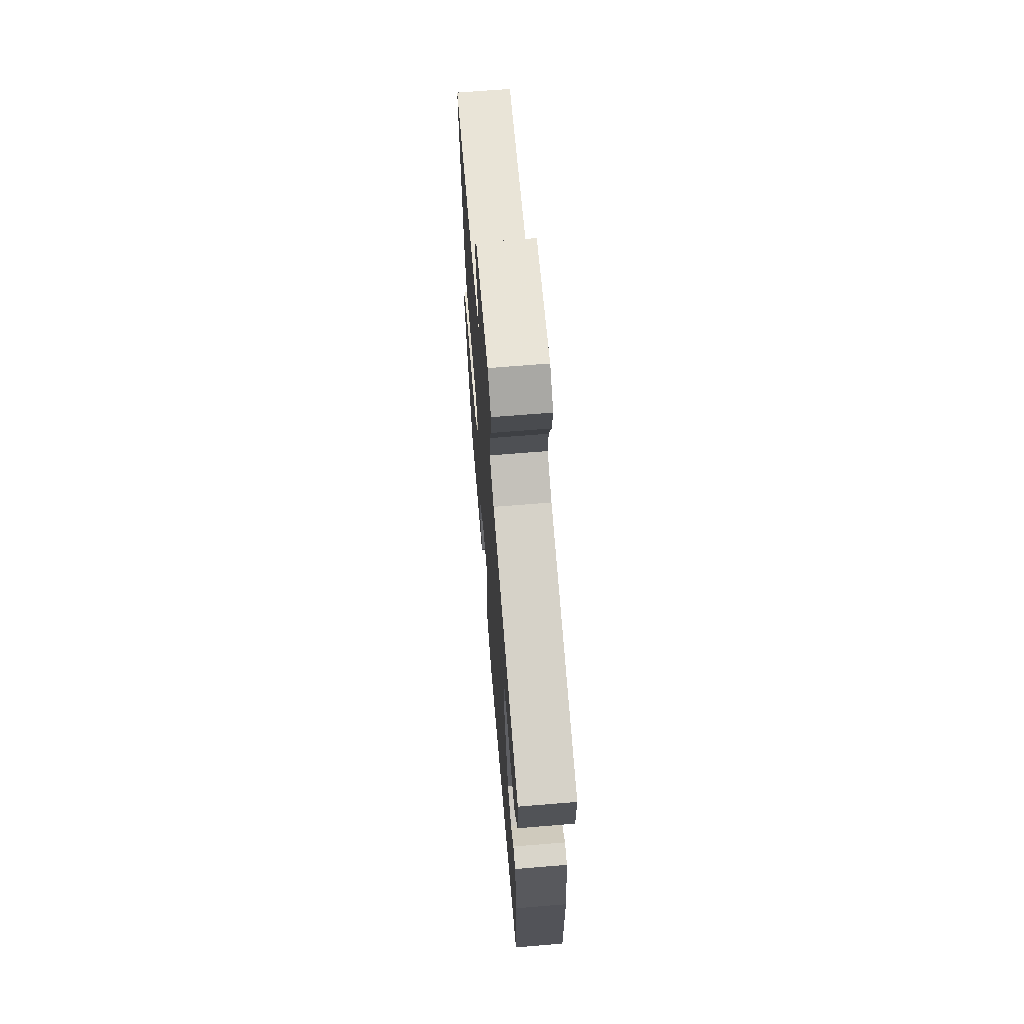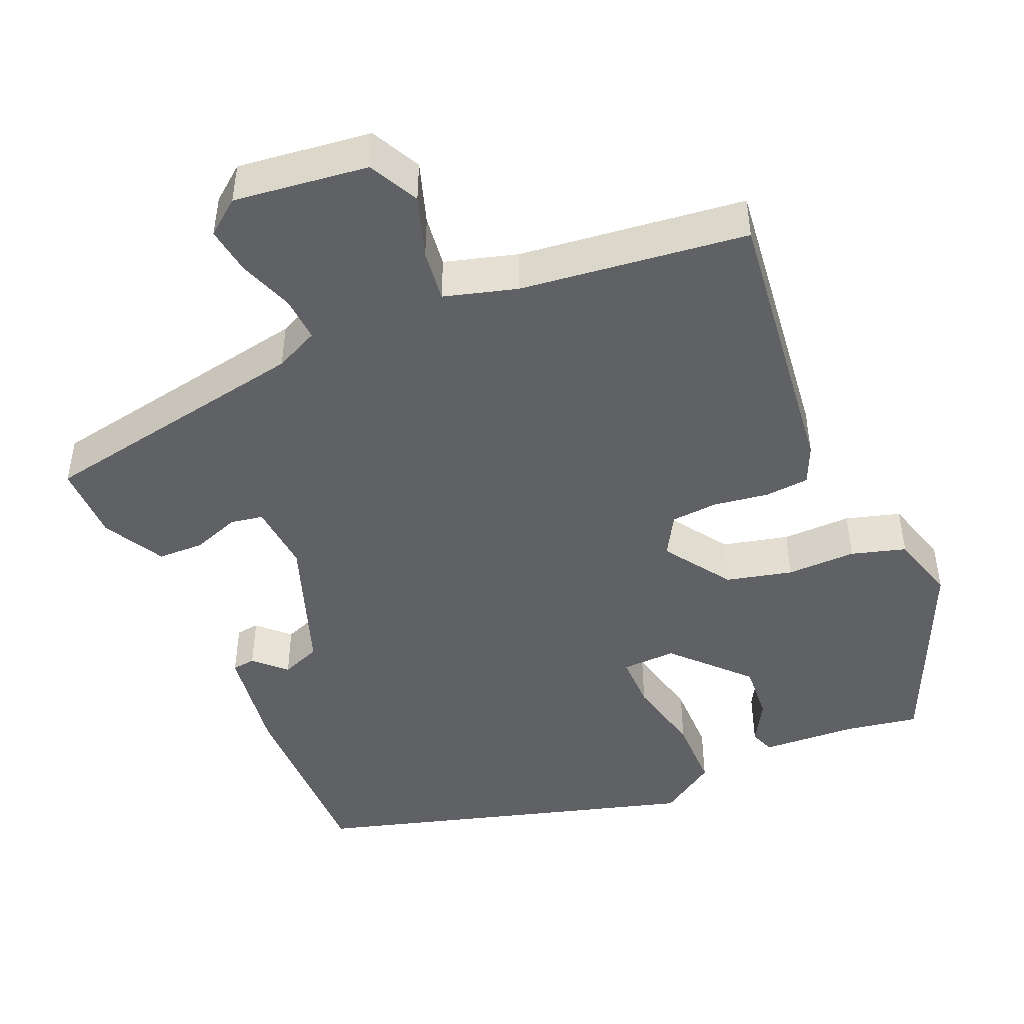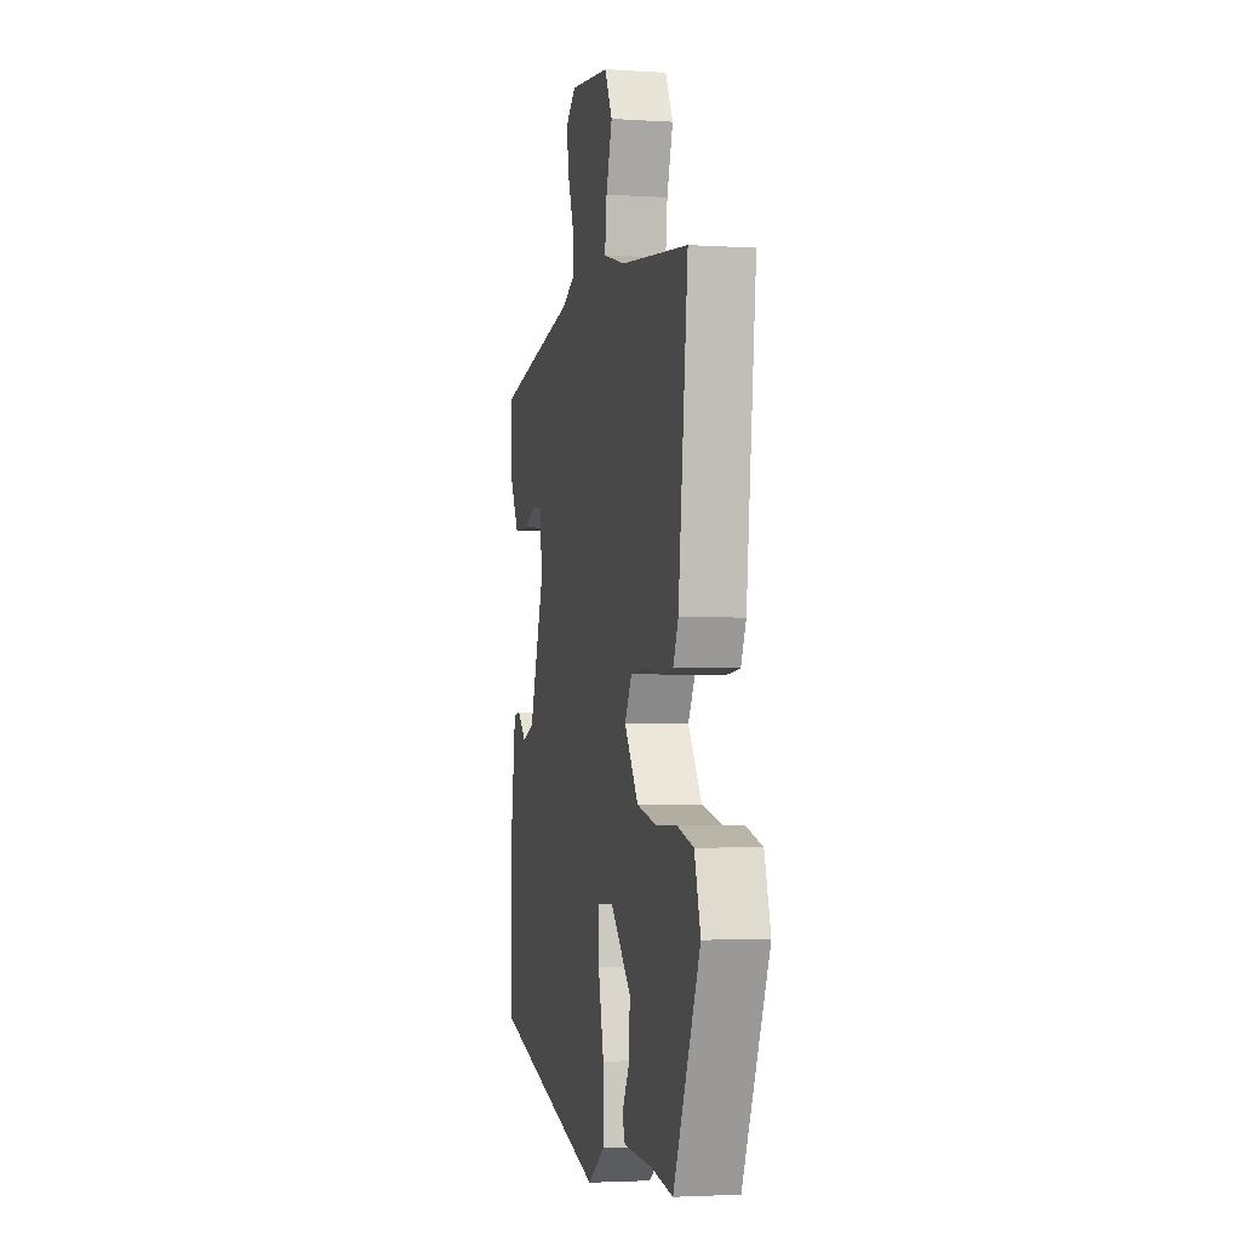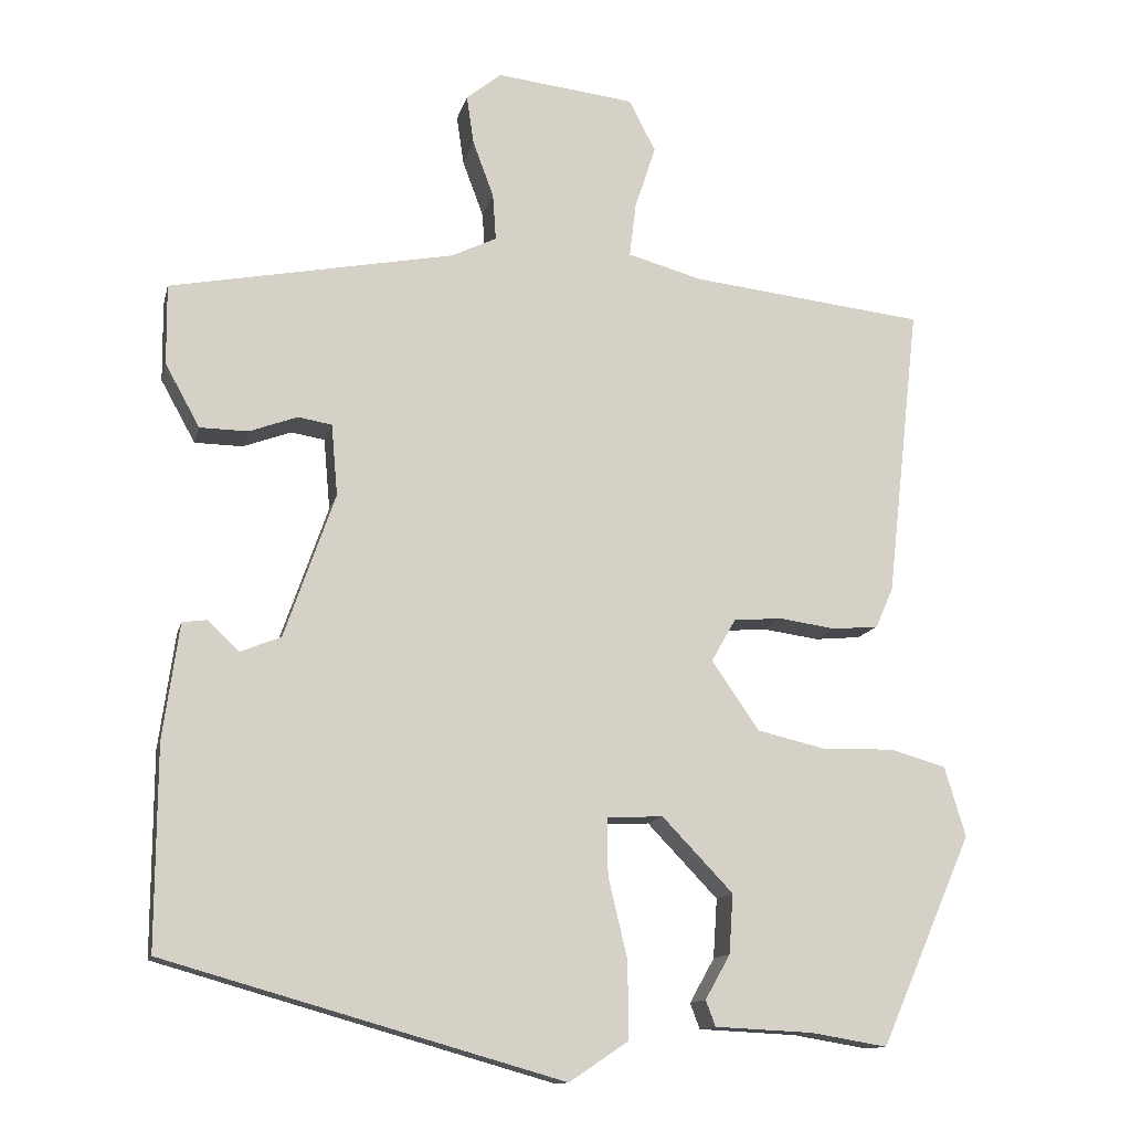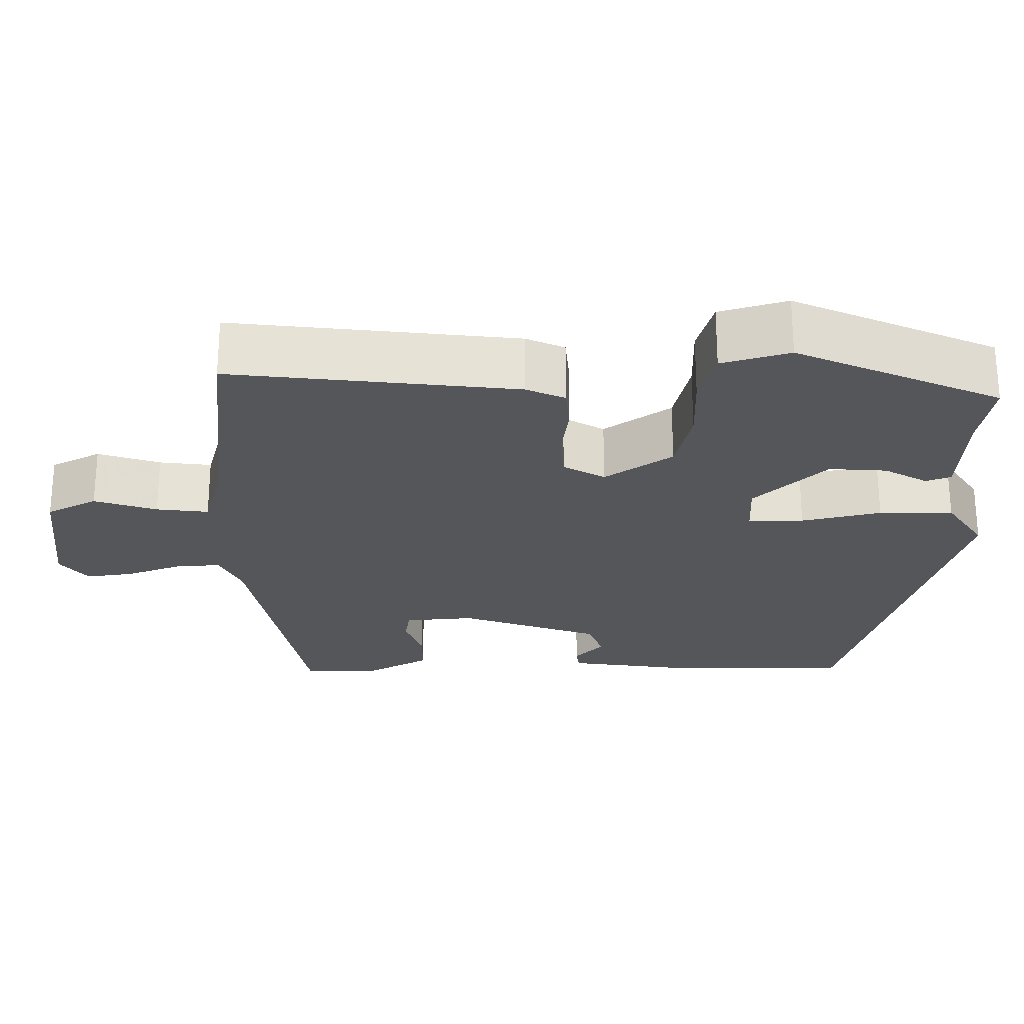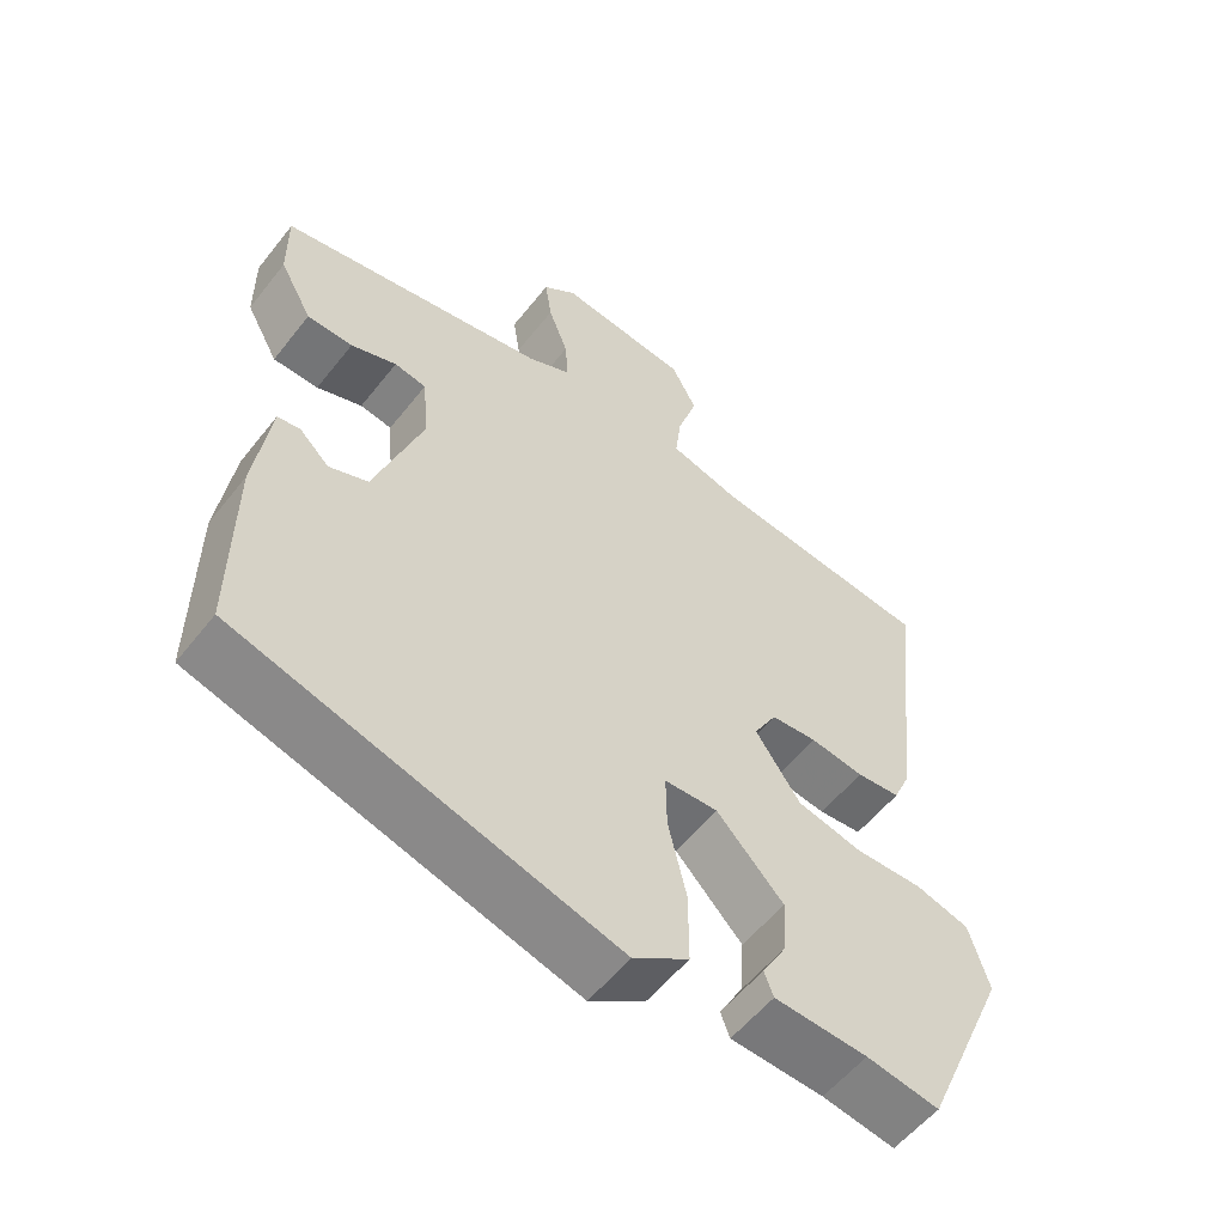
<metadata>
{"format":"obj","ext":"obj","renderer":"f3d","projection":"perspective","resolution":1024,"background":"white","views":[{"elev":67.0,"azim":-94.7,"up":"+Z"},{"elev":-46.1,"azim":22.9,"up":"+Y"},{"elev":-2.9,"azim":77.4,"up":"+Z"},{"elev":-12.9,"azim":-12.9,"up":"+Z"},{"elev":-25.2,"azim":90.3,"up":"+Y"},{"elev":-56.0,"azim":-37.7,"up":"+Z"}]}
</metadata>
<code>
v -0.471 0.07 0.414
v -0.117 0.07 0.482
v -0.061 0.07 0.509
v -0.065 0.07 0.567
v -0.091 0.07 0.637
v -0.1 0.07 0.698
v -0.056 0.07 0.733
v 0.116 0.07 0.713
v 0.149 0.07 0.649
v 0.123 0.07 0.569
v 0.115 0.07 0.502
v 0.208 0.07 0.476
v 0.499 0.07 0.443
v 0.458 0.07 0.078
v 0.436 0.07 0.028
v 0.379 0.07 0.023
v 0.308 0.07 0.033
v 0.248 0.07 0.028
v 0.218 0.07 -0.025
v 0.277 0.07 -0.111
v 0.362 0.07 -0.131
v 0.451 0.07 -0.129
v 0.521 0.07 -0.149
v 0.547 0.07 -0.236
v 0.433 0.07 -0.497
v 0.338 0.07 -0.481
v 0.216 0.07 -0.475
v 0.204 0.07 -0.443
v 0.235 0.07 -0.388
v 0.24 0.07 -0.314
v 0.152 0.07 -0.222
v 0.082 0.07 -0.225
v 0.083 0.07 -0.296
v 0.107 0.07 -0.398
v 0.107 0.07 -0.493
v 0.034 0.07 -0.542
v -0.461 0.07 -0.401
v -0.46 0.07 -0.15
v -0.44 0.07 -0.006
v -0.41 0.07 -0.002
v -0.371 0.07 -0.039
v -0.32 0.07 -0.019
v -0.257 0.07 0.161
v -0.265 0.07 0.25
v -0.307 0.07 0.257
v -0.367 0.07 0.235
v -0.427 0.07 0.236
v -0.47 0.07 0.314
v -0.471 0 0.414
v -0.117 0 0.482
v -0.061 0 0.509
v -0.065 0 0.567
v -0.091 0 0.637
v -0.1 0 0.698
v -0.056 0 0.733
v 0.116 0 0.713
v 0.149 0 0.649
v 0.123 0 0.569
v 0.115 0 0.502
v 0.208 0 0.476
v 0.499 0 0.443
v 0.458 0 0.078
v 0.436 0 0.028
v 0.379 0 0.023
v 0.308 0 0.033
v 0.248 0 0.028
v 0.218 0 -0.025
v 0.277 0 -0.111
v 0.362 0 -0.131
v 0.451 0 -0.129
v 0.521 0 -0.149
v 0.547 0 -0.236
v 0.433 0 -0.497
v 0.338 0 -0.481
v 0.216 0 -0.475
v 0.204 0 -0.443
v 0.235 0 -0.388
v 0.24 0 -0.314
v 0.152 0 -0.222
v 0.082 0 -0.225
v 0.083 0 -0.296
v 0.107 0 -0.398
v 0.107 0 -0.493
v 0.034 0 -0.542
v -0.461 0 -0.401
v -0.46 0 -0.15
v -0.44 0 -0.006
v -0.41 0 -0.002
v -0.371 0 -0.039
v -0.32 0 -0.019
v -0.257 0 0.161
v -0.265 0 0.25
v -0.307 0 0.257
v -0.367 0 0.235
v -0.427 0 0.236
v -0.47 0 0.314
f 45 46 47 48
f 44 45 48 1
f 38 39 40 41
f 38 41 42
f 37 38 42
f 36 37 42
f 33 34 35 36
f 32 33 36 42
f 31 32 42 43
f 26 27 28 29
f 26 29 30
f 25 26 30
f 24 25 30 31
f 21 22 23 24
f 20 21 24 31
f 14 15 16 17
f 12 13 14 17
f 11 12 17 18
f 7 8 9 10
f 7 10 11
f 4 5 6 7
f 3 4 7 11
f 2 3 11 18
f 44 1 2 18
f 19 20 31 43
f 18 19 43 44
f 96 95 94 93
f 49 96 93 92
f 89 88 87 86
f 90 89 86
f 90 86 85
f 90 85 84
f 84 83 82 81
f 90 84 81 80
f 91 90 80 79
f 77 76 75 74
f 78 77 74
f 78 74 73
f 79 78 73 72
f 72 71 70 69
f 79 72 69 68
f 65 64 63 62
f 65 62 61 60
f 66 65 60 59
f 58 57 56 55
f 59 58 55
f 55 54 53 52
f 59 55 52 51
f 66 59 51 50
f 66 50 49 92
f 91 79 68 67
f 92 91 67 66
f 1 49 50 2
f 2 50 51 3
f 3 51 52 4
f 4 52 53 5
f 5 53 54 6
f 6 54 55 7
f 7 55 56 8
f 8 56 57 9
f 9 57 58 10
f 10 58 59 11
f 11 59 60 12
f 12 60 61 13
f 13 61 62 14
f 14 62 63 15
f 15 63 64 16
f 16 64 65 17
f 17 65 66 18
f 18 66 67 19
f 19 67 68 20
f 20 68 69 21
f 21 69 70 22
f 22 70 71 23
f 23 71 72 24
f 24 72 73 25
f 25 73 74 26
f 26 74 75 27
f 27 75 76 28
f 28 76 77 29
f 29 77 78 30
f 30 78 79 31
f 31 79 80 32
f 32 80 81 33
f 33 81 82 34
f 34 82 83 35
f 35 83 84 36
f 36 84 85 37
f 37 85 86 38
f 38 86 87 39
f 39 87 88 40
f 40 88 89 41
f 41 89 90 42
f 42 90 91 43
f 43 91 92 44
f 44 92 93 45
f 45 93 94 46
f 46 94 95 47
f 47 95 96 48
f 48 96 49 1

</code>
